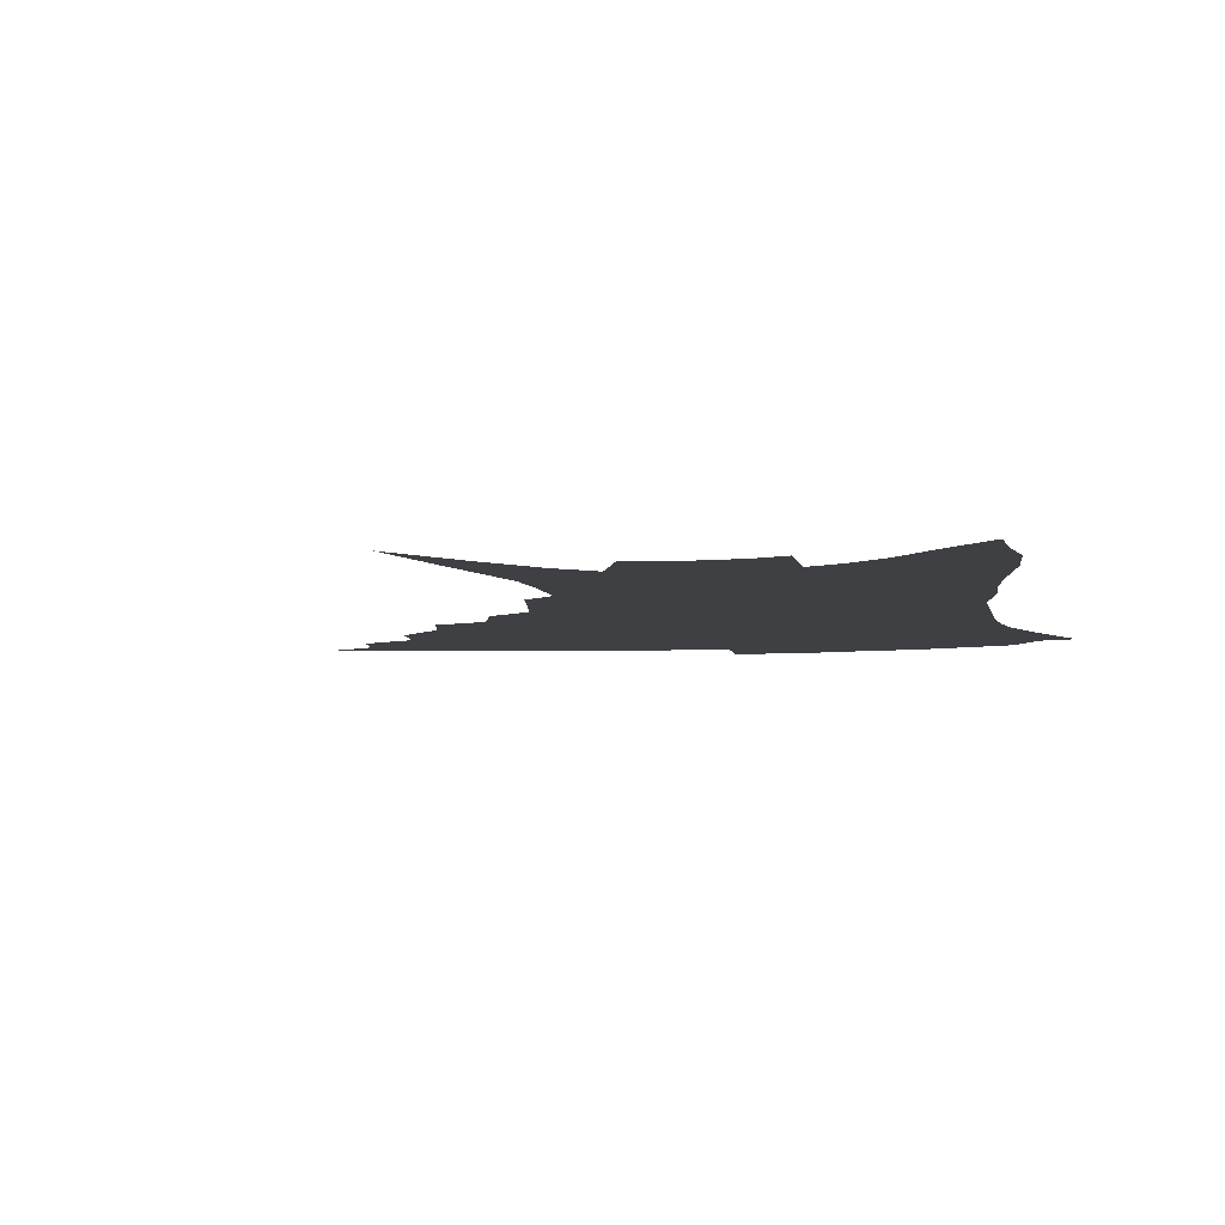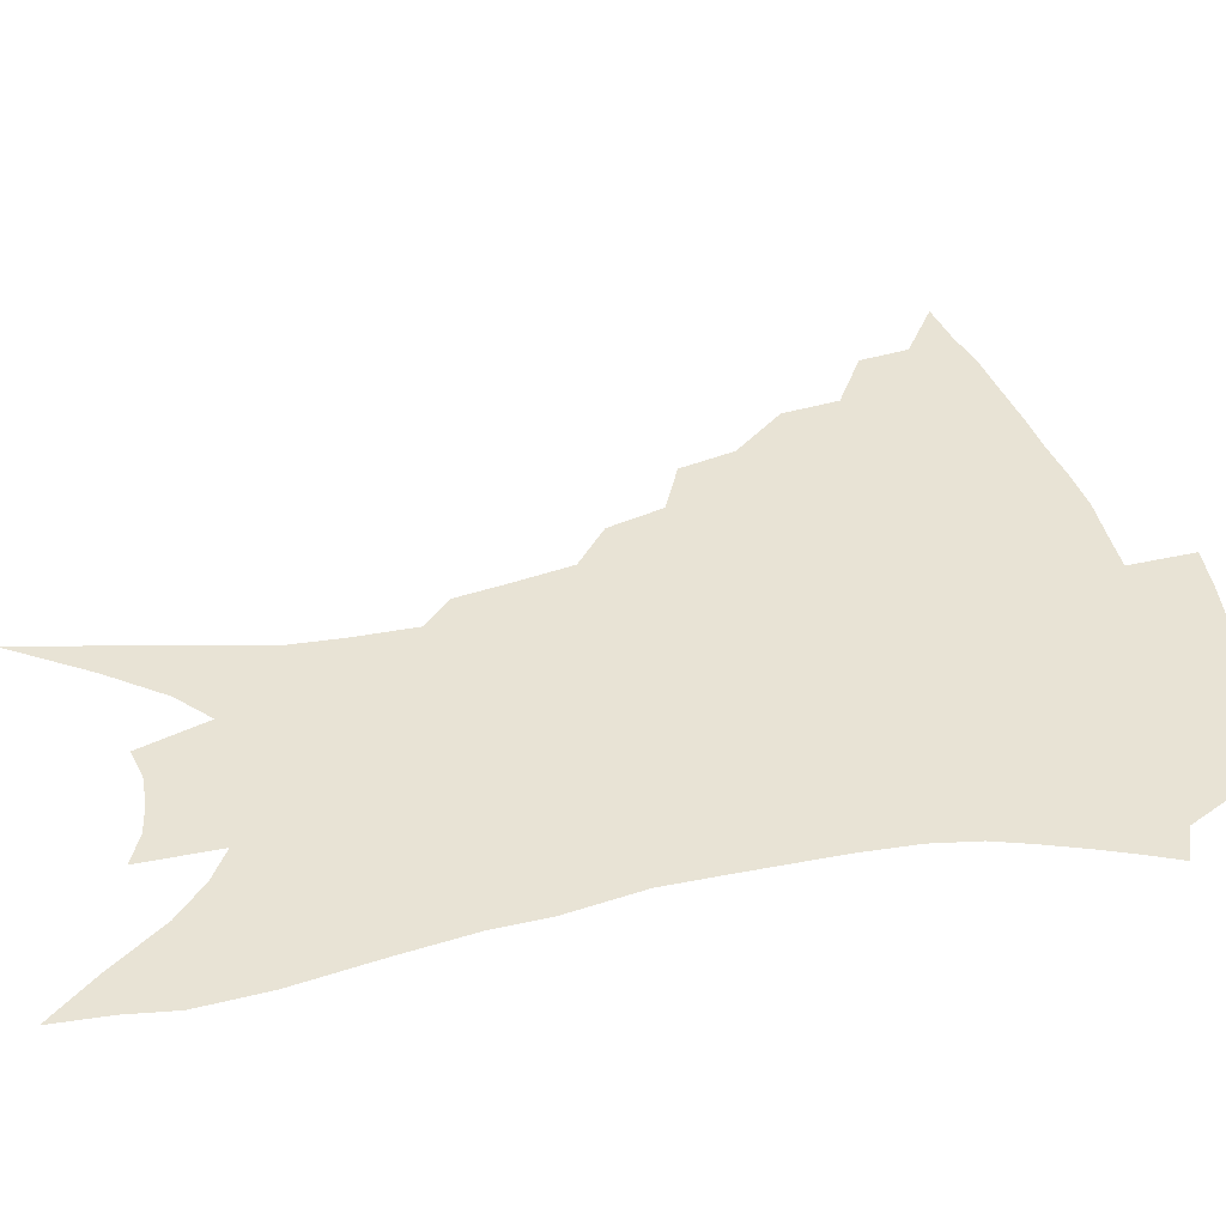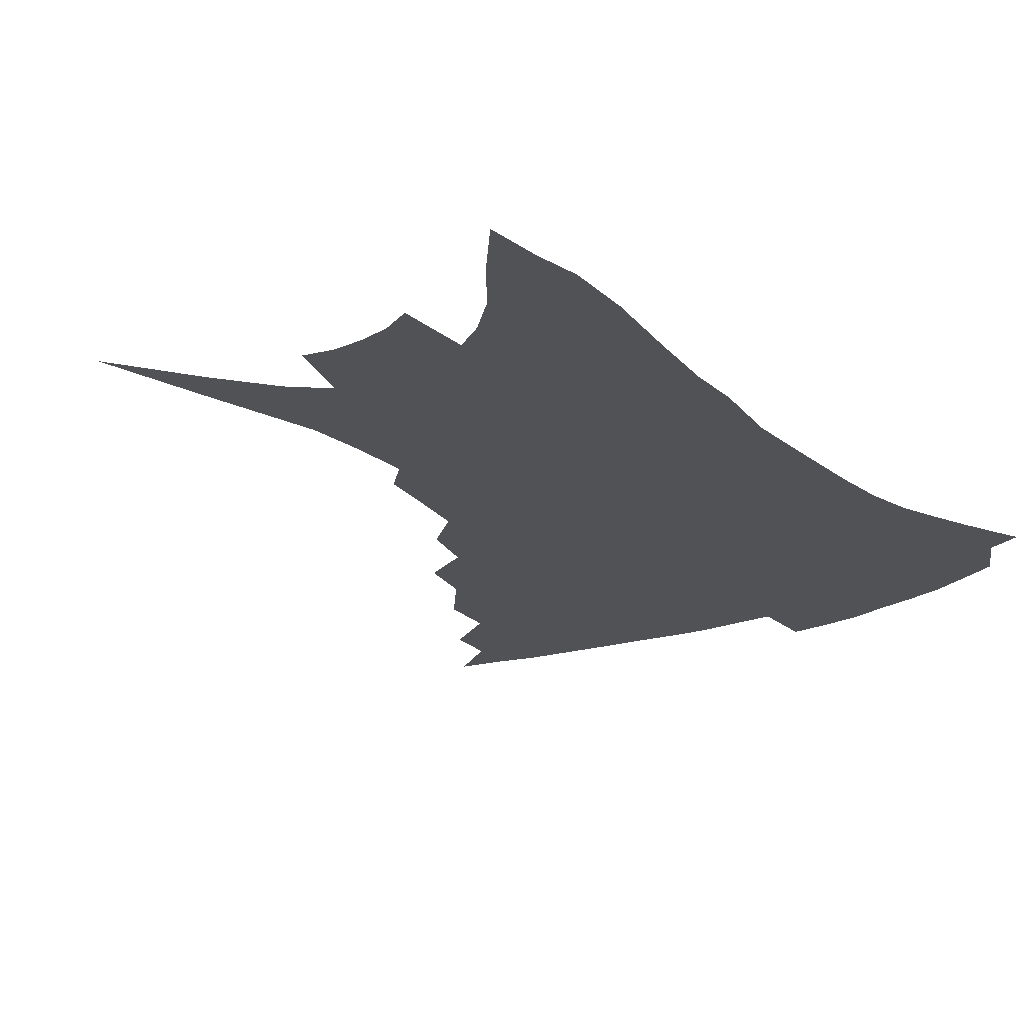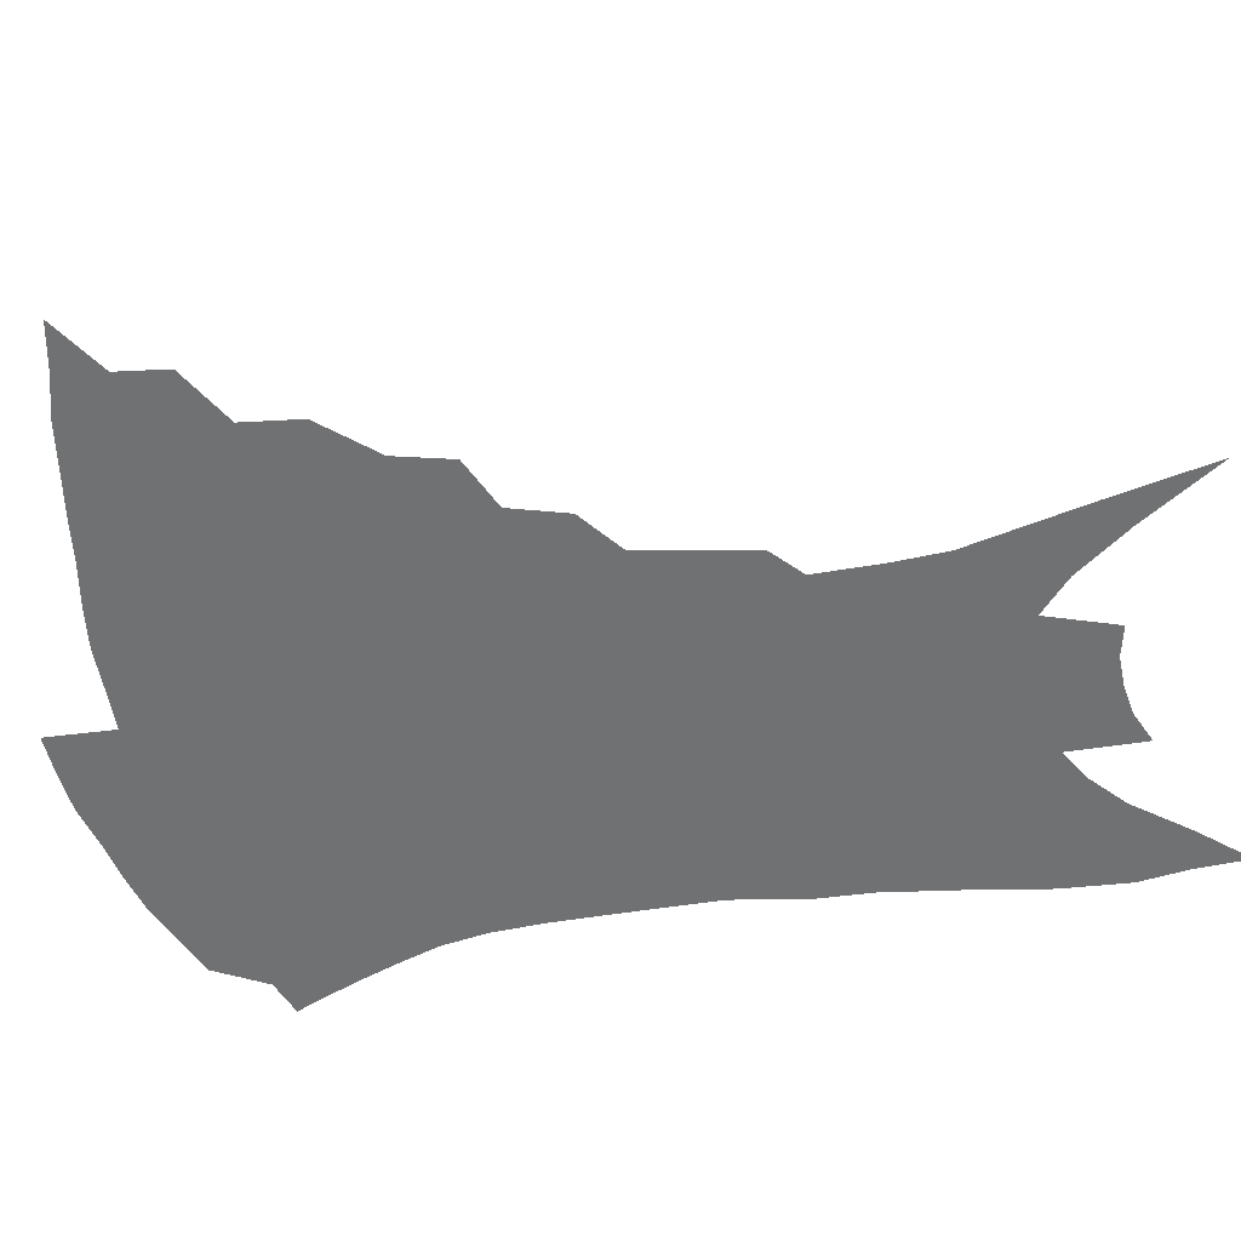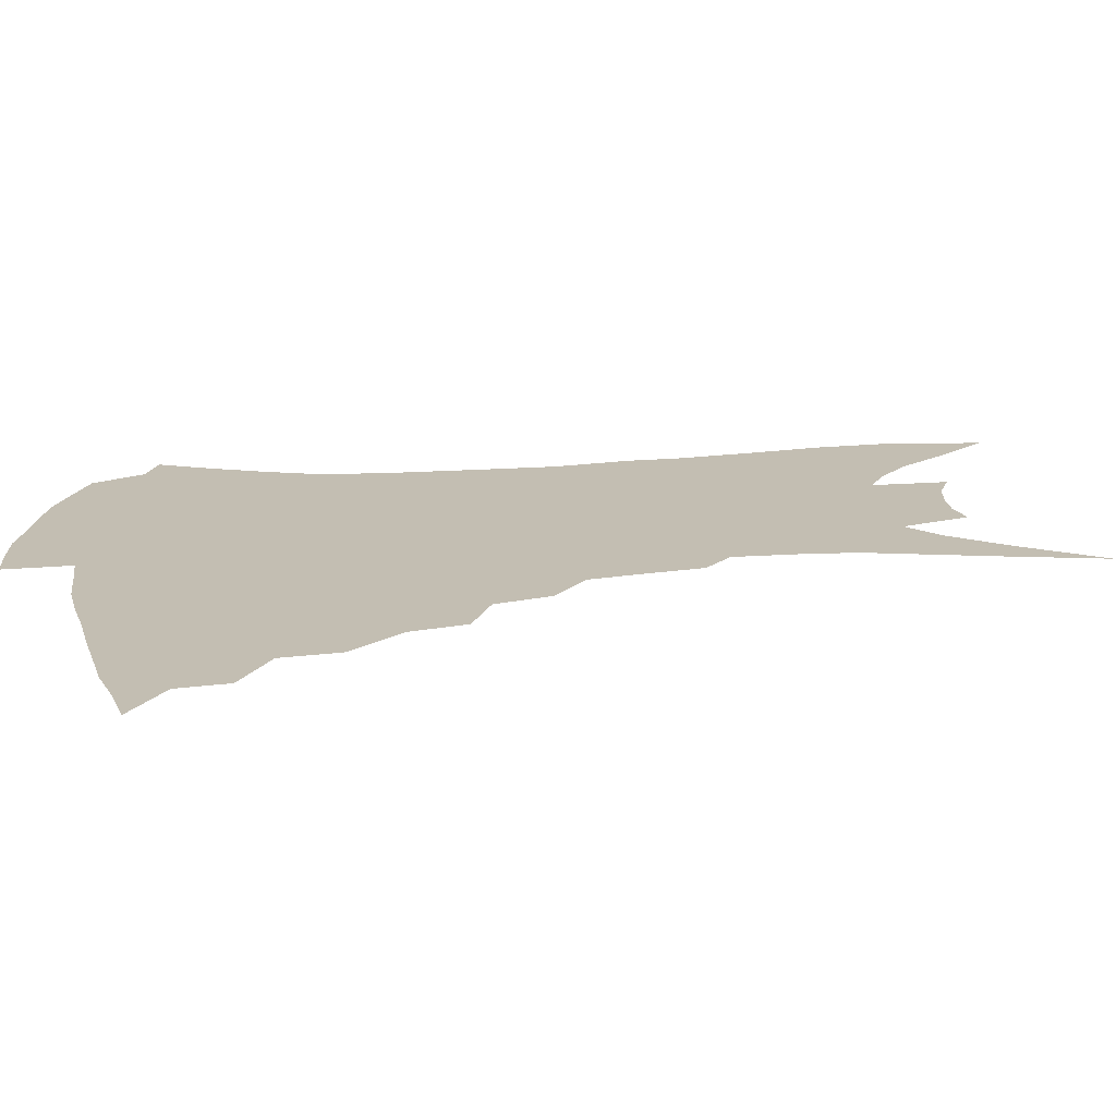
<metadata>
{"format":"obj","ext":"obj","renderer":"f3d","projection":"perspective","resolution":1024,"background":"white","views":[{"elev":-4.9,"azim":12.1,"up":"+Z"},{"elev":41.3,"azim":79.0,"up":"+Z"},{"elev":-20.8,"azim":38.0,"up":"+Z"},{"elev":-55.1,"azim":-78.2,"up":"+Z"},{"elev":17.4,"azim":-96.0,"up":"+Z"}]}
</metadata>
<code>
v 445.4 373.7 0
v 466.3 345.4 0
v 463.7 361.9 0
v 460.2 376.9 0
v 487.8 315.5 0
v 485 334.5 0
v 481.8 350.7 0
v 478.2 365.4 0
v 474.7 381.2 0
v 508 279.6 0
v 503 298.2 0
v 502.5 324.6 0
v 499.4 340.3 0
v 495.9 354.4 0
v 492.5 369 0
v 489.6 383.8 0
v 530.8 253.6 0
v 525 272.2 0
v 520.7 293 0
v 519 315.8 0
v 515.8 329.6 0
v 512.9 343.8 0
v 510.2 357.7 0
v 507.5 371.6 0
v 504.3 386.4 0
v 552.8 205.5 0
v 549.4 222.3 0
v 545 242.6 0
v 540 265.2 0
v 536.3 285.4 0
v 533.3 302.5 0
v 531.4 320.4 0
v 528.8 333.6 0
v 526.2 346.8 0
v 523.7 360.3 0
v 521.4 374.1 0
v 518.8 388.6 0
v 548.8 80.76 0
v 555.2 116.1 0
v 563.1 156.5 0
v 563.5 175.2 0
v 562.8 196.4 0
v 560.5 215.5 0
v 557.3 236 0
v 553.3 252.5 0
v 550 276.1 0
v 547.2 291.8 0
v 545 307.8 0
v 543.4 323.2 0
v 541.5 336.4 0
v 539.1 349.1 0
v 537.2 362.5 0
v 535.3 376.3 0
v 533 391.4 0
v 565.1 107.7 0
v 570.3 141.4 0
v 572.3 164.7 0
v 572.3 186.8 0
v 571.2 209.8 0
v 568.7 227.7 0
v 565.5 242 0
v 562.7 263.8 0
v 560 280.4 0
v 558.2 297.3 0
v 556.9 312.9 0
v 555.5 326.5 0
v 554.4 338.9 0
v 553.1 351.5 0
v 550.6 364.3 0
v 549.5 377.7 0
v 547 393.5 0
v 578.1 126.3 0
v 581.4 154.9 0
v 581.4 174.5 0
v 580.7 196.8 0
v 579.4 217.3 0
v 576.9 234 0
v 574.3 250.9 0
v 572.3 271 0
v 570.5 286.8 0
v 569.1 301.5 0
v 568 315 0
v 566.8 327.3 0
v 567.5 342.1 0
v 566 353.3 0
v 565.4 365.4 0
v 563.1 379.1 0
v 561.3 393.8 0
v 589 136.7 0
v 590.7 162.1 0
v 590 183.8 0
v 588.4 201.1 0
v 587.8 221.2 0
v 585.2 239.7 0
v 583.3 255.5 0
v 581.7 276.3 0
v 580.4 288.8 0
v 579.6 303.7 0
v 579.6 318.6 0
v 578.7 330.1 0
v 578.6 342.3 0
v 578.1 354.1 0
v 577.6 366.3 0
v 576.7 379 0
v 575 394.3 0
v 573.3 416.7 0
v 597.2 113.8 0
v 599 143.5 0
v 599.2 164.1 0
v 598.1 185.2 0
v 597.6 191.7 0
v 595.5 224.5 0
v 594 238.7 0
v 592.2 261.9 0
v 591.1 277.3 0
v 590.5 292.7 0
v 590.1 306.1 0
v 590.2 320 0
v 590.4 332.3 0
v 590.2 342.9 0
v 590.5 354.8 0
v 590 366.8 0
v 589.3 380.2 0
v 588.1 396.3 0
v 586.6 416.2 0
v 607.4 116.4 0
v 608.3 144 0
v 608 167.4 0
v 607 185.9 0
v 606 209 0
v 603.7 228.1 0
v 602.6 243.9 0
v 601.2 262.2 0
v 600.5 278.7 0
v 600.1 292.6 0
v 600.1 305.2 0
v 600.5 319.5 0
v 600.9 331.5 0
v 601.8 343.5 0
v 602.2 354.8 0
v 602.5 366.5 0
v 602.1 380 0
v 601.5 395.3 0
v 600 415.1 0
v 617.7 116.3 0
v 617.6 143.7 0
v 616.6 168.5 0
v 615.5 189.7 0
v 614.2 209.8 0
v 612.5 226.4 0
v 611 247.2 0
v 610.3 261.7 0
v 609.6 278.6 0
v 609.6 292.8 0
v 610.1 306.8 0
v 610.7 319.6 0
v 611.8 332.2 0
v 612.8 343.3 0
v 613.8 354.2 0
v 614.5 366 0
v 615 378.6 0
v 615.3 392.3 0
v 613.9 411.7 0
v 628 114.8 0
v 627.4 138.7 0
v 625.7 166.2 0
v 624.2 188.5 0
v 622.6 209.4 0
v 620.8 229.6 0
v 620.2 244 0
v 619.1 262.3 0
v 618.7 277.6 0
v 618.9 292.7 0
v 619.6 305.3 0
v 620.6 318.9 0
v 622 331.2 0
v 623.4 341.9 0
v 625.7 353.5 0
v 627.2 364.4 0
v 627.6 376.6 0
v 628.3 389.9 0
v 627.2 409.1 0
v 638.3 110.3 0
v 637.2 136.2 0
v 635.2 162.2 0
v 632.6 189.2 0
v 631.4 206.8 0
v 630.1 224.6 0
v 629.1 241.7 0
v 628.3 258.6 0
v 628.2 273.6 0
v 628.3 289 0
v 628.9 303.6 0
v 630.1 319.1 0
v 631.9 329.4 0
v 633.5 339.7 0
v 636.5 352.4 0
v 638.4 362.8 0
v 639.9 373.9 0
v 641.5 385.6 0
v 640.3 405.8 0
v 647.8 130 0
v 645.4 155.4 0
v 642.8 180.7 0
v 640.8 201.9 0
v 638.9 221.9 0
v 638.2 238.2 0
v 637.6 254.3 0
v 637.8 268.4 0
v 637.3 286.5 0
v 637.9 302.5 0
v 639.5 315.2 0
v 641.4 327.8 0
v 643.8 338.8 0
v 646.5 350.2 0
v 649 360.8 0
v 651.2 371.6 0
v 653 383.3 0
v 653.5 400.4 0
v 659.4 119.8 0
v 657.1 144 0
v 653.6 171.2 0
v 652.4 190.3 0
v 649.2 213.6 0
v 648.1 231.4 0
v 647.3 248.3 0
v 646.9 264.4 0
v 646.5 281.4 0
v 647 297.6 0
v 648.6 310.5 0
v 650.4 325.5 0
v 653.3 335.9 0
v 656.4 347.9 0
v 659.4 358.3 0
v 662.4 368.9 0
v 664.6 381.1 0
v 666.6 394.9 0
v 673.7 101.6 0
v 670.8 127.7 0
v 666.8 155.5 0
v 664.6 177.5 0
v 661.1 201.3 0
v 659.8 219.6 0
v 659.4 235.7 0
v 657.5 255.3 0
v 656.2 274.2 0
v 656.9 289.3 0
v 657.8 304.6 0
v 659.1 320.3 0
v 662.5 331.1 0
v 665.7 344.6 0
v 669.7 354.9 0
v 673.3 366 0
v 676.1 377.9 0
v 687.3 86.19 0
v 687.5 104.7 0
v 689.2 120.7 0
v 686.9 143.4 0
v 681.6 171.2 0
v 677.5 195.4 0
v 676.2 213.2 0
v 671.3 238.7 0
v 670.5 255.6 0
v 669.9 272.9 0
v 669.2 291.2 0
v 669.4 309.4 0
v 671.5 324.9 0
v 675.2 337.6 0
v 679.7 351.4 0
v 683.8 362.8 0
v 688.1 373.5 0
v 721 391 0
f 3 4 1
f 6 7 2
f 2 7 3
f 7 8 3
f 3 8 4
f 8 9 4
f 11 12 5
f 5 12 6
f 12 13 6
f 6 13 7
f 13 14 7
f 7 14 8
f 14 15 8
f 8 15 9
f 15 16 9
f 18 19 10
f 10 19 11
f 19 20 11
f 11 20 12
f 20 21 12
f 12 21 13
f 21 22 13
f 13 22 14
f 22 23 14
f 14 23 15
f 23 24 15
f 15 24 16
f 24 25 16
f 28 29 17
f 17 29 18
f 29 30 18
f 18 30 19
f 30 31 19
f 19 31 20
f 31 32 20
f 20 32 21
f 32 33 21
f 21 33 22
f 33 34 22
f 22 34 23
f 34 35 23
f 23 35 24
f 35 36 24
f 24 36 25
f 36 37 25
f 42 43 26
f 26 43 27
f 43 44 27
f 27 44 28
f 44 45 28
f 28 45 29
f 45 46 29
f 29 46 30
f 46 47 30
f 30 47 31
f 47 48 31
f 31 48 32
f 48 49 32
f 32 49 33
f 49 50 33
f 33 50 34
f 50 51 34
f 34 51 35
f 51 52 35
f 35 52 36
f 52 53 36
f 36 53 37
f 53 54 37
f 38 55 39
f 55 56 39
f 39 56 40
f 56 57 40
f 40 57 41
f 57 58 41
f 41 58 42
f 58 59 42
f 42 59 43
f 59 60 43
f 43 60 44
f 60 61 44
f 44 61 45
f 61 62 45
f 45 62 46
f 62 63 46
f 46 63 47
f 63 64 47
f 47 64 48
f 64 65 48
f 48 65 49
f 65 66 49
f 49 66 50
f 66 67 50
f 50 67 51
f 67 68 51
f 51 68 52
f 68 69 52
f 52 69 53
f 69 70 53
f 53 70 54
f 70 71 54
f 55 72 56
f 72 73 56
f 56 73 57
f 73 74 57
f 57 74 58
f 74 75 58
f 58 75 59
f 75 76 59
f 59 76 60
f 76 77 60
f 60 77 61
f 77 78 61
f 61 78 62
f 78 79 62
f 62 79 63
f 79 80 63
f 63 80 64
f 80 81 64
f 64 81 65
f 81 82 65
f 65 82 66
f 82 83 66
f 66 83 67
f 83 84 67
f 67 84 68
f 84 85 68
f 68 85 69
f 85 86 69
f 69 86 70
f 86 87 70
f 70 87 71
f 87 88 71
f 72 89 73
f 89 90 73
f 73 90 74
f 90 91 74
f 74 91 75
f 91 92 75
f 75 92 76
f 92 93 76
f 76 93 77
f 93 94 77
f 77 94 78
f 94 95 78
f 78 95 79
f 95 96 79
f 79 96 80
f 96 97 80
f 80 97 81
f 97 98 81
f 81 98 82
f 98 99 82
f 82 99 83
f 99 100 83
f 83 100 84
f 100 101 84
f 84 101 85
f 101 102 85
f 85 102 86
f 102 103 86
f 86 103 87
f 103 104 87
f 87 104 88
f 104 105 88
f 107 108 89
f 89 108 90
f 108 109 90
f 90 109 91
f 109 110 91
f 91 110 92
f 110 111 92
f 92 111 93
f 111 112 93
f 93 112 94
f 112 113 94
f 94 113 95
f 113 114 95
f 95 114 96
f 114 115 96
f 96 115 97
f 115 116 97
f 97 116 98
f 116 117 98
f 98 117 99
f 117 118 99
f 99 118 100
f 118 119 100
f 100 119 101
f 119 120 101
f 101 120 102
f 120 121 102
f 102 121 103
f 121 122 103
f 103 122 104
f 122 123 104
f 104 123 105
f 123 124 105
f 105 124 106
f 124 125 106
f 107 126 108
f 126 127 108
f 108 127 109
f 127 128 109
f 109 128 110
f 128 129 110
f 110 129 111
f 129 130 111
f 111 130 112
f 130 131 112
f 112 131 113
f 131 132 113
f 113 132 114
f 132 133 114
f 114 133 115
f 133 134 115
f 115 134 116
f 134 135 116
f 116 135 117
f 135 136 117
f 117 136 118
f 136 137 118
f 118 137 119
f 137 138 119
f 119 138 120
f 138 139 120
f 120 139 121
f 139 140 121
f 121 140 122
f 140 141 122
f 122 141 123
f 141 142 123
f 123 142 124
f 142 143 124
f 124 143 125
f 143 144 125
f 126 145 127
f 145 146 127
f 127 146 128
f 146 147 128
f 128 147 129
f 147 148 129
f 129 148 130
f 148 149 130
f 130 149 131
f 149 150 131
f 131 150 132
f 150 151 132
f 132 151 133
f 151 152 133
f 133 152 134
f 152 153 134
f 134 153 135
f 153 154 135
f 135 154 136
f 154 155 136
f 136 155 137
f 155 156 137
f 137 156 138
f 156 157 138
f 138 157 139
f 157 158 139
f 139 158 140
f 158 159 140
f 140 159 141
f 159 160 141
f 141 160 142
f 160 161 142
f 142 161 143
f 161 162 143
f 143 162 144
f 162 163 144
f 145 164 146
f 164 165 146
f 146 165 147
f 165 166 147
f 147 166 148
f 166 167 148
f 148 167 149
f 167 168 149
f 149 168 150
f 168 169 150
f 150 169 151
f 169 170 151
f 151 170 152
f 170 171 152
f 152 171 153
f 171 172 153
f 153 172 154
f 172 173 154
f 154 173 155
f 173 174 155
f 155 174 156
f 174 175 156
f 156 175 157
f 175 176 157
f 157 176 158
f 176 177 158
f 158 177 159
f 177 178 159
f 159 178 160
f 178 179 160
f 160 179 161
f 179 180 161
f 161 180 162
f 180 181 162
f 162 181 163
f 181 182 163
f 164 183 165
f 183 184 165
f 165 184 166
f 184 185 166
f 166 185 167
f 185 186 167
f 167 186 168
f 186 187 168
f 168 187 169
f 187 188 169
f 169 188 170
f 188 189 170
f 170 189 171
f 189 190 171
f 171 190 172
f 190 191 172
f 172 191 173
f 191 192 173
f 173 192 174
f 192 193 174
f 174 193 175
f 193 194 175
f 175 194 176
f 194 195 176
f 176 195 177
f 195 196 177
f 177 196 178
f 196 197 178
f 178 197 179
f 197 198 179
f 179 198 180
f 198 199 180
f 180 199 181
f 199 200 181
f 181 200 182
f 200 201 182
f 184 202 185
f 202 203 185
f 185 203 186
f 203 204 186
f 186 204 187
f 204 205 187
f 187 205 188
f 205 206 188
f 188 206 189
f 206 207 189
f 189 207 190
f 207 208 190
f 190 208 191
f 208 209 191
f 191 209 192
f 209 210 192
f 192 210 193
f 210 211 193
f 193 211 194
f 211 212 194
f 194 212 195
f 212 213 195
f 195 213 196
f 213 214 196
f 196 214 197
f 214 215 197
f 197 215 198
f 215 216 198
f 198 216 199
f 216 217 199
f 199 217 200
f 217 218 200
f 200 218 201
f 218 219 201
f 202 220 203
f 220 221 203
f 203 221 204
f 221 222 204
f 204 222 205
f 222 223 205
f 205 223 206
f 223 224 206
f 206 224 207
f 224 225 207
f 207 225 208
f 225 226 208
f 208 226 209
f 226 227 209
f 209 227 210
f 227 228 210
f 210 228 211
f 228 229 211
f 211 229 212
f 229 230 212
f 212 230 213
f 230 231 213
f 213 231 214
f 231 232 214
f 214 232 215
f 232 233 215
f 215 233 216
f 233 234 216
f 216 234 217
f 234 235 217
f 217 235 218
f 235 236 218
f 218 236 219
f 236 237 219
f 220 238 221
f 238 239 221
f 221 239 222
f 239 240 222
f 222 240 223
f 240 241 223
f 223 241 224
f 241 242 224
f 224 242 225
f 242 243 225
f 225 243 226
f 243 244 226
f 226 244 227
f 244 245 227
f 227 245 228
f 245 246 228
f 228 246 229
f 246 247 229
f 229 247 230
f 247 248 230
f 230 248 231
f 248 249 231
f 231 249 232
f 249 250 232
f 232 250 233
f 250 251 233
f 233 251 234
f 251 252 234
f 234 252 235
f 252 253 235
f 235 253 236
f 253 254 236
f 236 254 237
f 238 255 239
f 255 256 239
f 239 256 240
f 256 257 240
f 240 257 241
f 257 258 241
f 241 258 242
f 258 259 242
f 242 259 243
f 259 260 243
f 243 260 244
f 260 261 244
f 244 261 245
f 261 262 245
f 245 262 246
f 262 263 246
f 246 263 247
f 263 264 247
f 247 264 248
f 264 265 248
f 248 265 249
f 265 266 249
f 249 266 250
f 266 267 250
f 250 267 251
f 267 268 251
f 251 268 252
f 268 269 252
f 252 269 253
f 269 270 253
f 253 270 254
f 270 271 254

</code>
